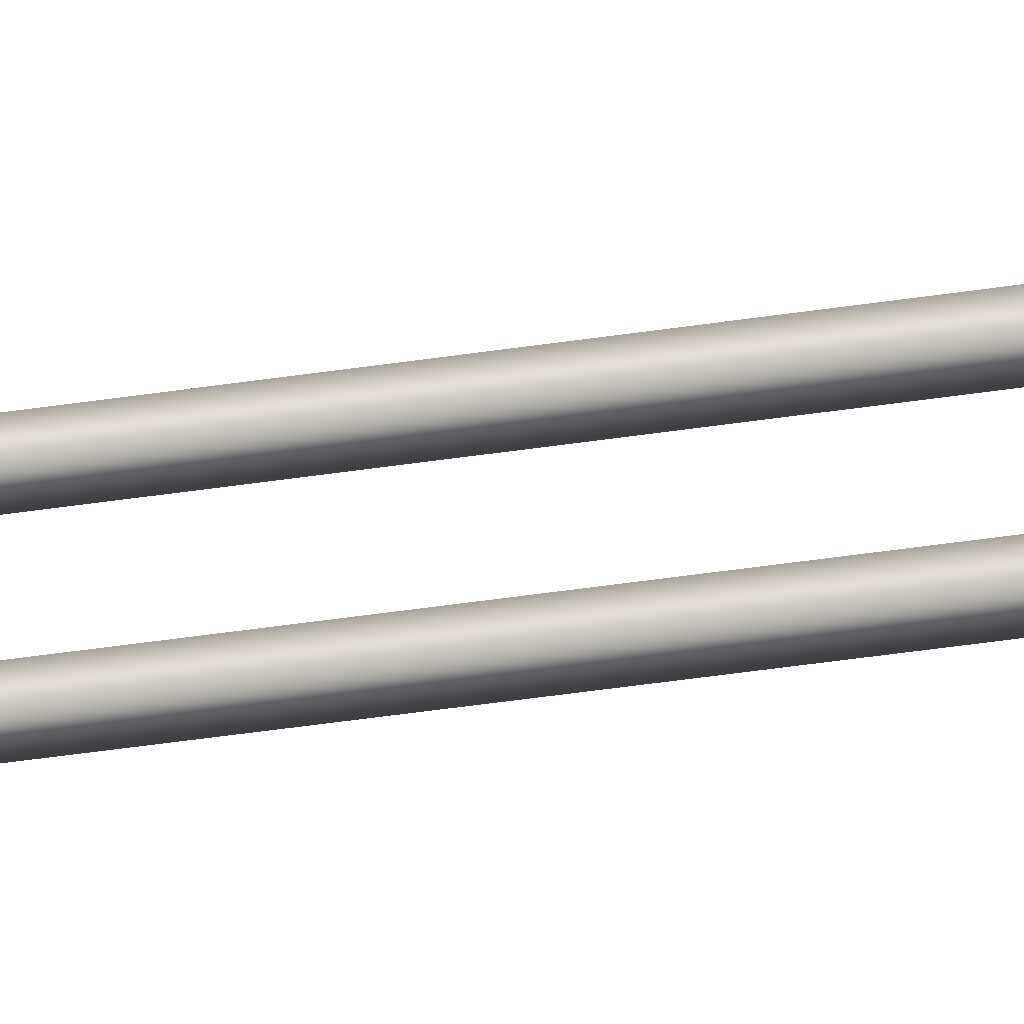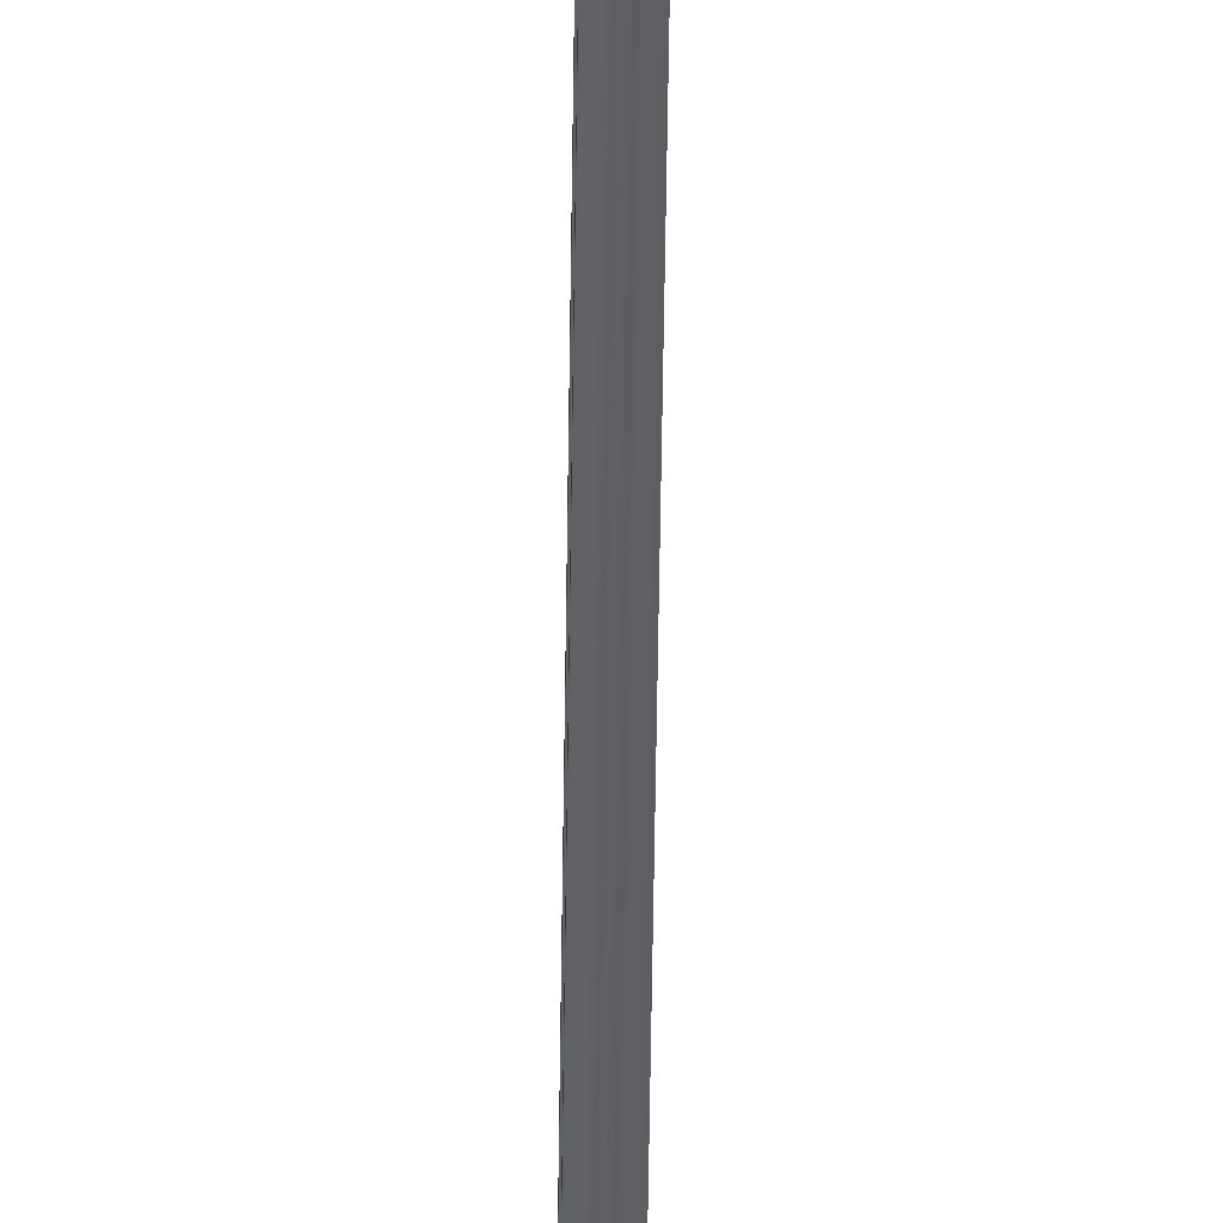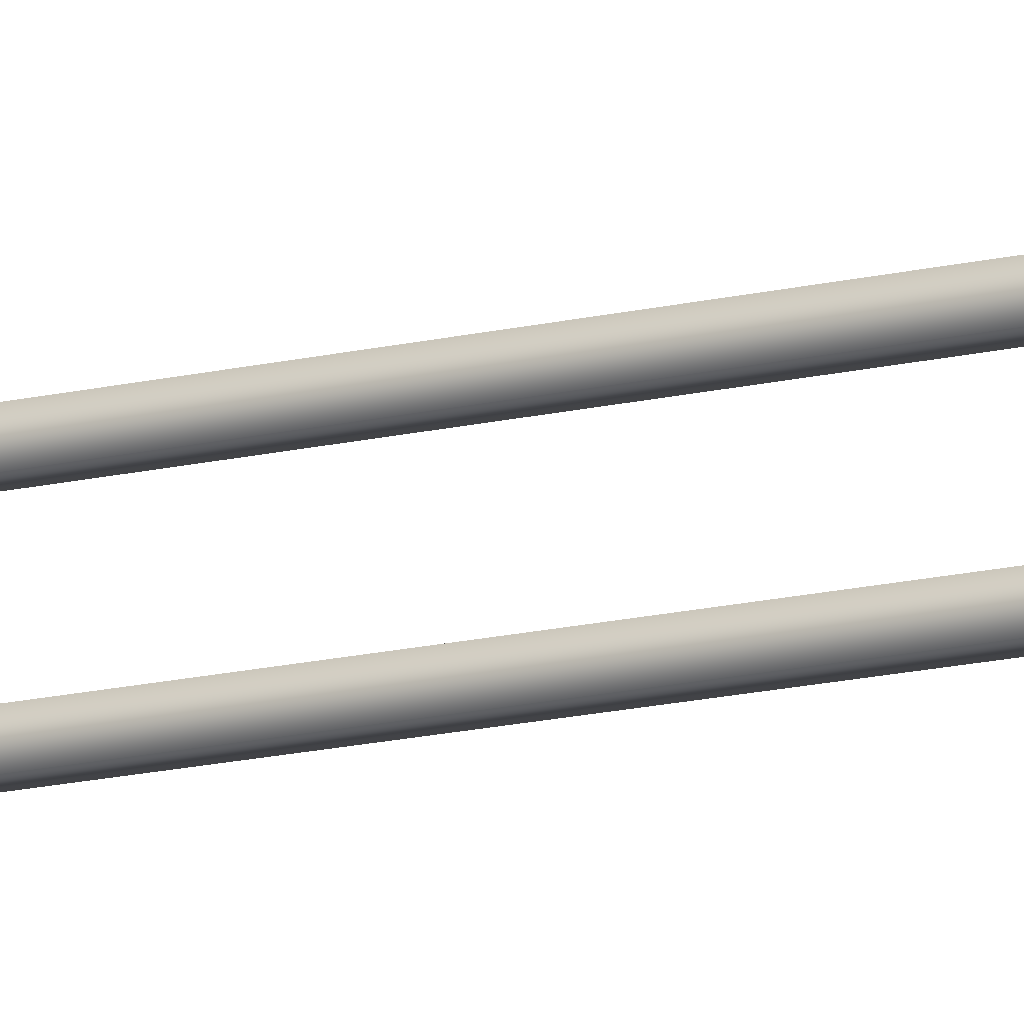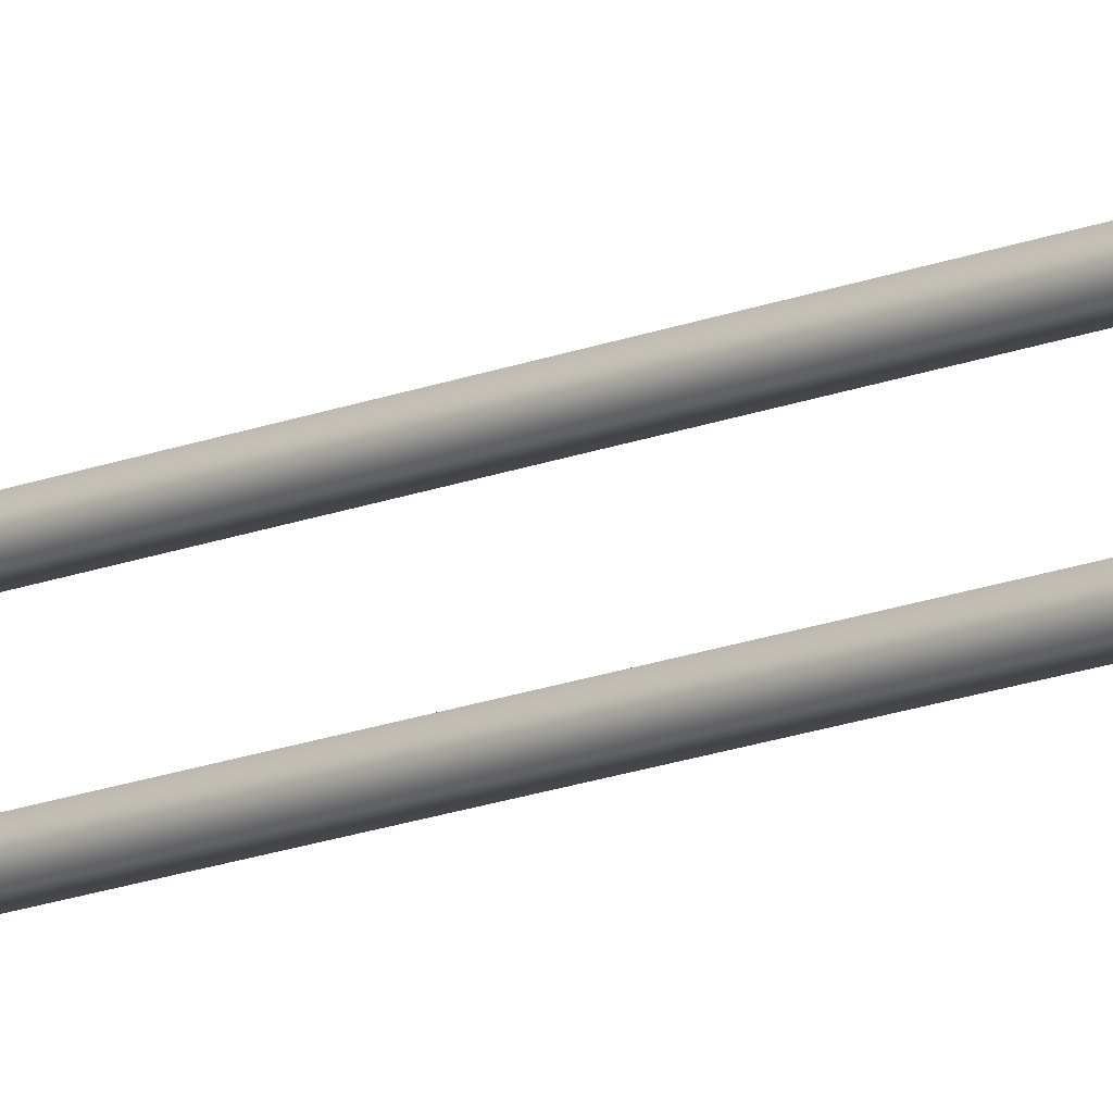
<metadata>
{"format":"obj","ext":"obj","renderer":"f3d","projection":"perspective","resolution":1024,"background":"white","views":[{"elev":-37.6,"azim":-78.5,"up":"+Z"},{"elev":-41.6,"azim":179.4,"up":"+Z"},{"elev":-13.4,"azim":-59.1,"up":"+Z"},{"elev":-15.4,"azim":131.4,"up":"+Z"}]}
</metadata>
<code>
v 92.29 -131.3 -1.482
v 93.22 -131.3 -1.482
v 92.29 -3.012 -0.7155
v 93.22 -3.012 -0.7155
v 92.29 -3.012 -1.647
v 93.22 -3.012 -1.647
v 92.29 -131.3 -2.413
v 93.22 -131.3 -2.413
v 92.29 -131.3 4.669
v 93.22 -131.3 4.669
v 92.29 -3.012 3.299
v 93.22 -3.012 3.299
v 92.29 -3.012 2.368
v 93.22 -3.012 2.368
v 92.29 -131.3 3.738
v 93.22 -131.3 3.738
v 93.22 -132.3 -0.8406
v 92.29 -132.3 -0.8406
v 92.29 -133 -1.369
v 93.22 -133 -1.369
v 93.22 -132.3 3.097
v 92.29 -132.3 3.097
v 92.29 -133 3.625
v 93.22 -133 3.625
v 93.22 -106 2.368
v 92.29 -106 2.368
v 92.29 -106 3.299
v 93.22 -106 3.299
v 93.22 -105.9 -0.7155
v 92.29 -105.9 -0.7155
v 92.29 -105.9 -1.647
v 93.22 -105.9 -1.647
v 93.22 -123.7 4.583
v 92.29 -123.7 4.583
v 92.29 -123.7 5.514
v 93.22 -123.7 5.514
v 93.22 -123.6 -2.553
v 92.29 -123.6 -2.553
v 92.29 -123.6 -3.484
v 93.22 -123.6 -3.484
v 93.22 -133 1.174
v 93.22 -133.6 1.186
v 92.29 -133.6 1.186
v 92.29 -133 1.174
f 1 2 37 38
f 39 40 8 7
f 2 8 40 37
f 7 1 38 39
f 27 28 12 11
f 13 14 25 26
f 28 25 14 12
f 26 27 11 13
f 21 22 15 16
f 22 23 9 15
f 23 24 10 9
f 24 21 16 10
f 2 1 18 17
f 1 7 19 18
f 7 8 20 19
f 8 2 17 20
f 17 18 44 41
f 18 19 43 44
f 19 20 42 43
f 20 17 41 42
f 26 25 33 34
f 34 35 27 26
f 35 36 28 27
f 36 33 25 28
f 30 29 4 3
f 31 30 3 5
f 5 6 32 31
f 29 32 6 4
f 34 33 16 15
f 15 9 35 34
f 9 10 36 35
f 10 16 33 36
f 38 37 29 30
f 39 38 30 31
f 31 32 40 39
f 37 40 32 29
f 42 41 21 24
f 43 42 24 23
f 44 43 23 22
f 41 44 22 21

</code>
